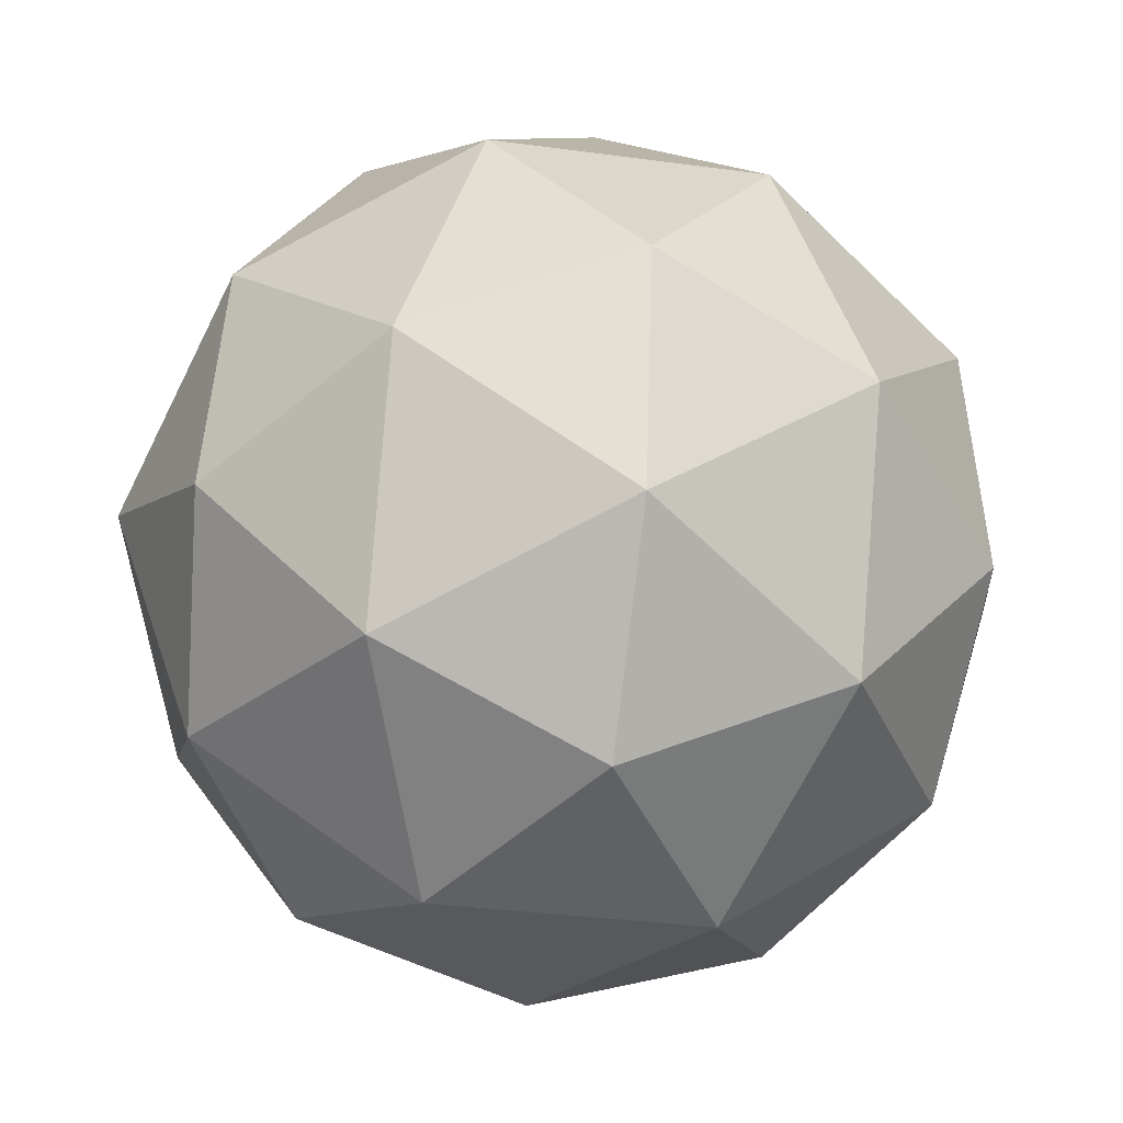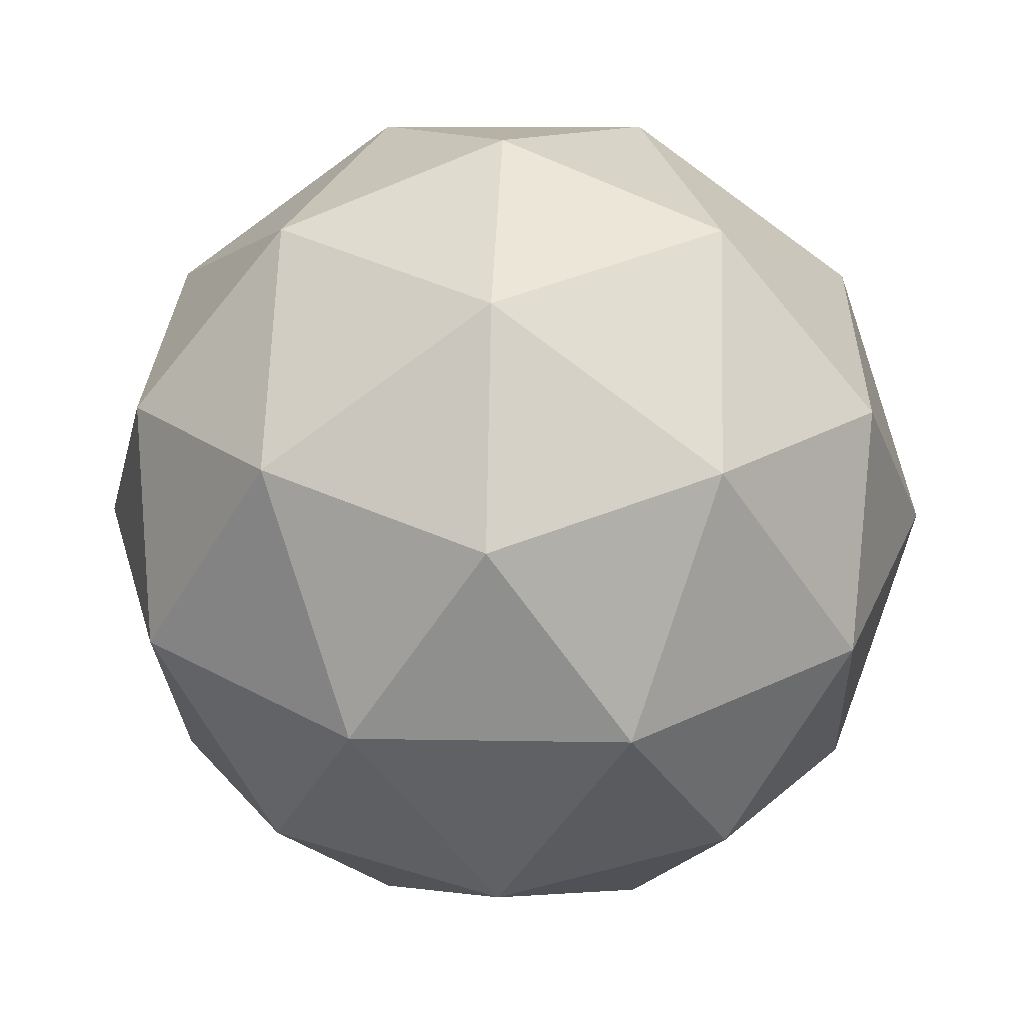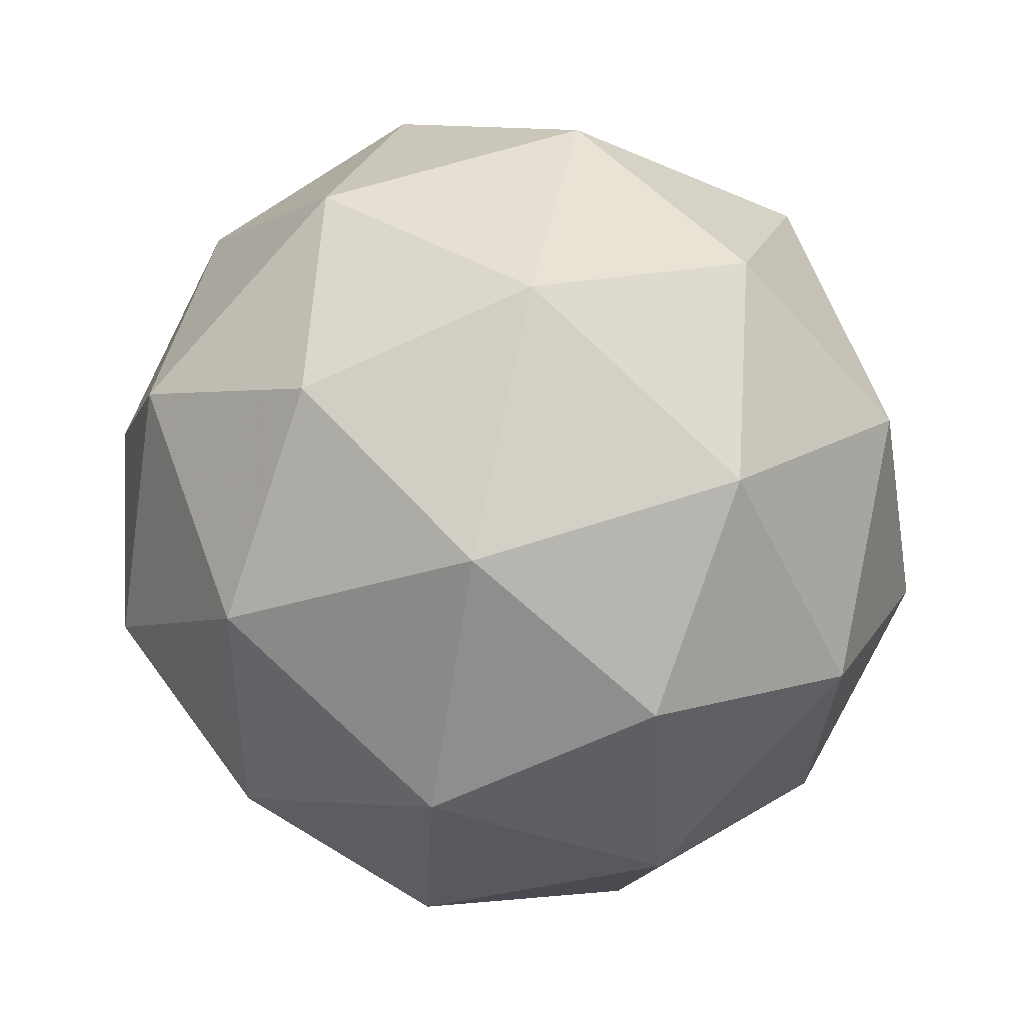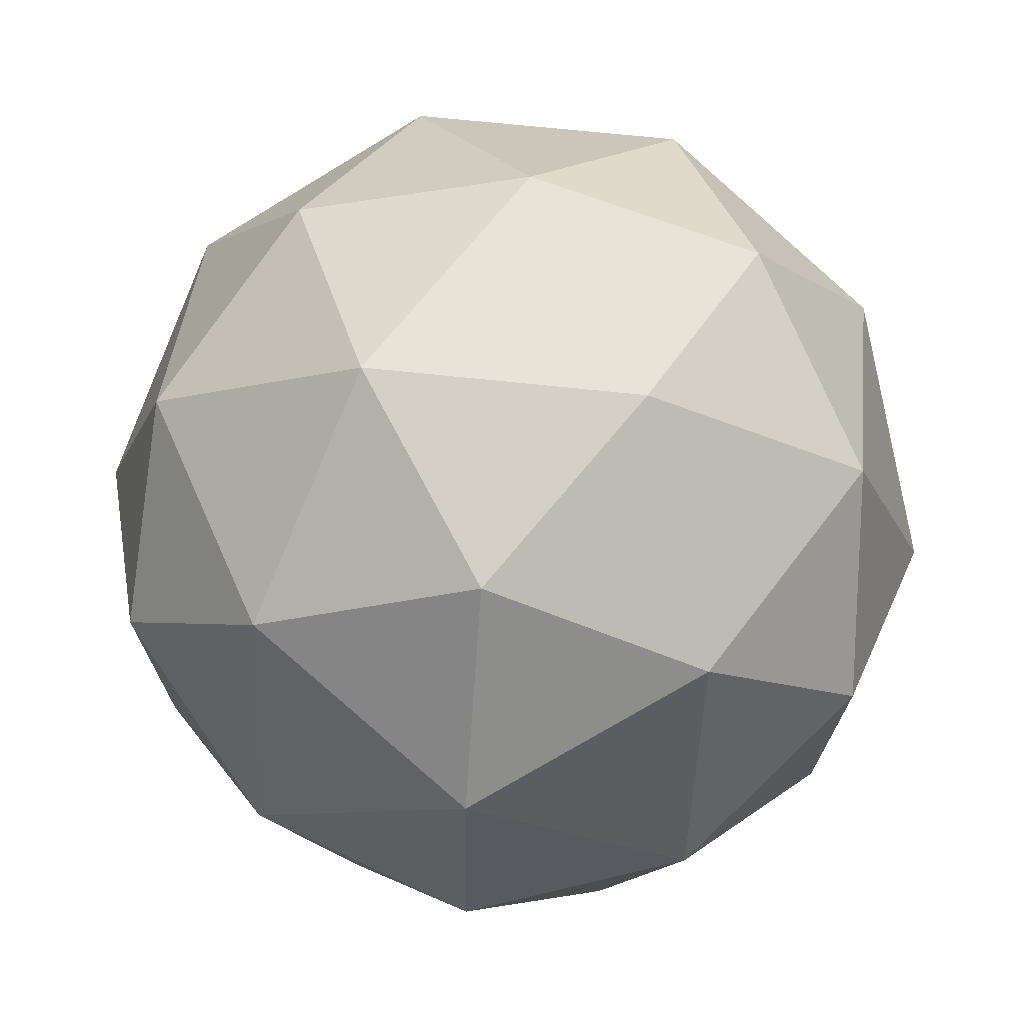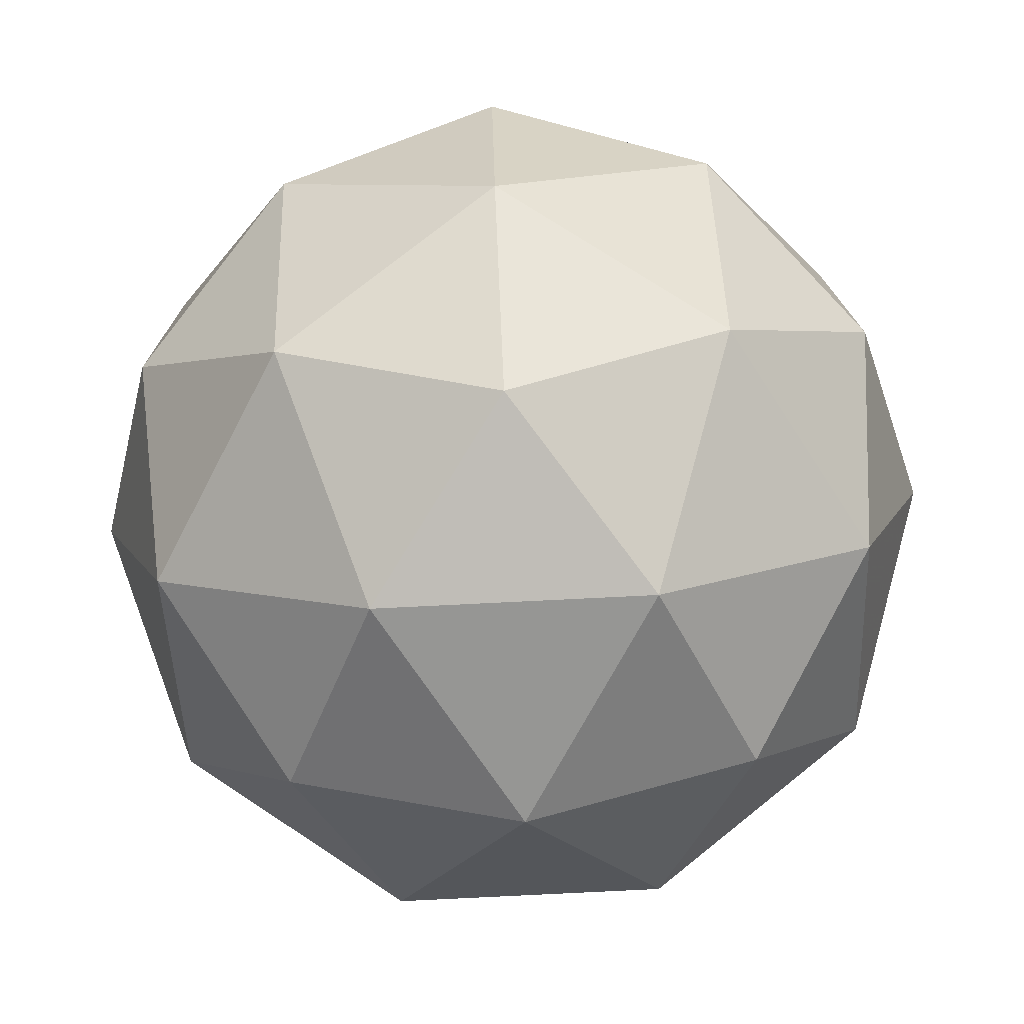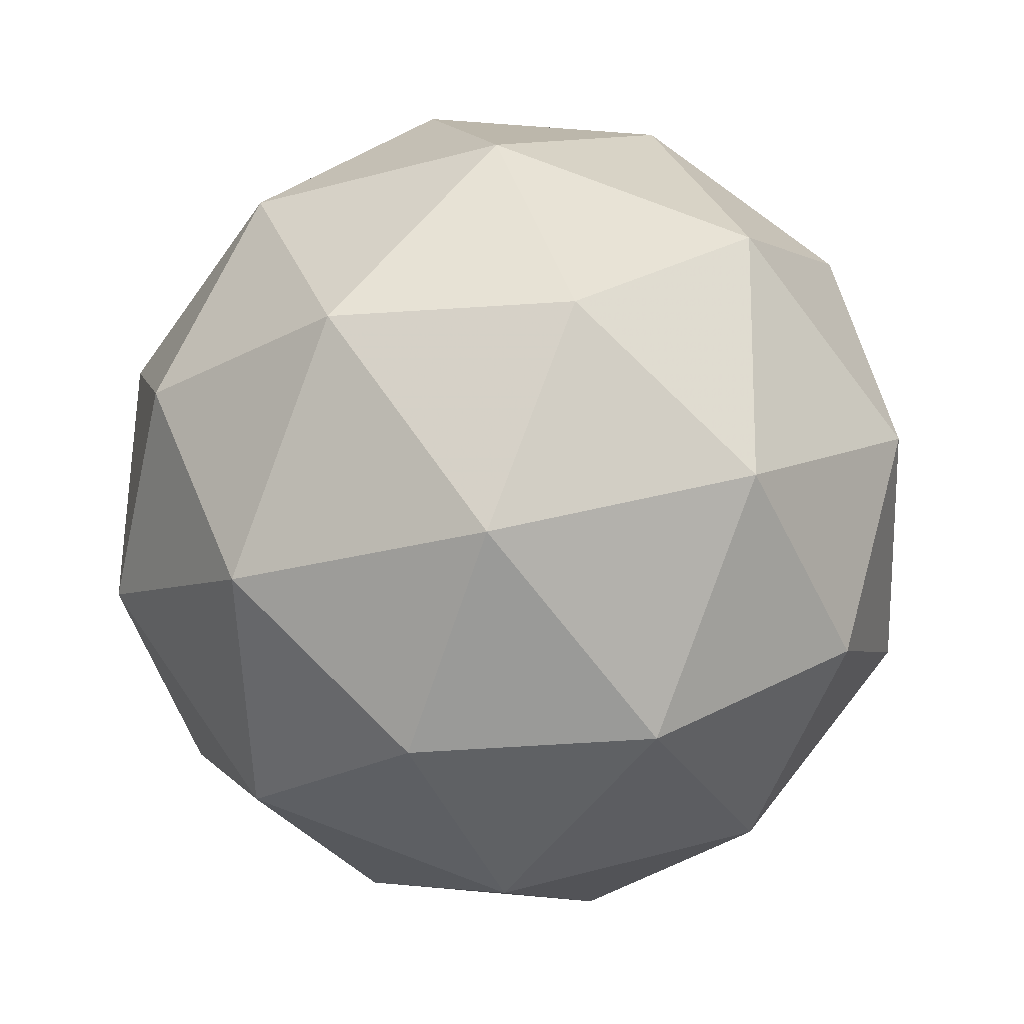
<metadata>
{"format":"obj","ext":"obj","renderer":"f3d","projection":"perspective","resolution":1024,"background":"white","views":[{"elev":-28.8,"azim":-102.9,"up":"+Z"},{"elev":-6.3,"azim":-29.4,"up":"+Z"},{"elev":61.6,"azim":-40.5,"up":"+Y"},{"elev":63.1,"azim":-146.1,"up":"+Z"},{"elev":-67.0,"azim":150.2,"up":"+Z"},{"elev":-25.2,"azim":-86.6,"up":"+Y"}]}
</metadata>
<code>
v 7.788 -4.125 -7.91
v 7.723 -4.149 -7.861
v 7.794 -4.194 -7.862
v 7.824 -4.194 -7.941
v 7.771 -4.149 -7.989
v 7.709 -4.121 -7.939
v 7.72 -4.233 -7.863
v 7.782 -4.261 -7.912
v 7.767 -4.233 -7.99
v 7.696 -4.188 -7.989
v 7.667 -4.188 -7.91
v 7.703 -4.257 -7.941
v 7.799 -4.154 -7.879
v 7.757 -4.127 -7.879
v 7.761 -4.168 -7.851
v 7.711 -4.125 -7.896
v 7.749 -4.111 -7.924
v 7.816 -4.154 -7.926
v 7.82 -4.195 -7.898
v 7.785 -4.127 -7.953
v 7.806 -4.168 -7.972
v 7.739 -4.125 -7.971
v 7.686 -4.164 -7.879
v 7.678 -4.148 -7.924
v 7.759 -4.217 -7.851
v 7.717 -4.191 -7.851
v 7.813 -4.234 -7.927
v 7.796 -4.234 -7.88
v 7.773 -4.191 -8.001
v 7.804 -4.218 -7.973
v 7.695 -4.148 -7.971
v 7.732 -4.165 -8
v 7.684 -4.214 -7.879
v 7.752 -4.257 -7.881
v 7.78 -4.257 -7.955
v 7.73 -4.214 -8.001
v 7.67 -4.187 -7.954
v 7.705 -4.254 -7.898
v 7.674 -4.228 -7.926
v 7.742 -4.271 -7.927
v 7.733 -4.255 -7.973
v 7.692 -4.228 -7.972
f 1 14 13
f 2 14 16
f 1 13 18
f 1 18 20
f 1 20 17
f 2 16 23
f 3 15 25
f 4 19 27
f 5 21 29
f 6 22 31
f 2 23 26
f 3 25 28
f 4 27 30
f 5 29 32
f 6 31 24
f 7 33 38
f 8 34 40
f 9 35 41
f 10 36 42
f 11 37 39
f 39 42 12
f 39 37 42
f 37 10 42
f 42 41 12
f 42 36 41
f 36 9 41
f 41 40 12
f 41 35 40
f 35 8 40
f 40 38 12
f 40 34 38
f 34 7 38
f 38 39 12
f 38 33 39
f 33 11 39
f 24 37 11
f 24 31 37
f 31 10 37
f 32 36 10
f 32 29 36
f 29 9 36
f 30 35 9
f 30 27 35
f 27 8 35
f 28 34 8
f 28 25 34
f 25 7 34
f 26 33 7
f 26 23 33
f 23 11 33
f 31 32 10
f 31 22 32
f 22 5 32
f 29 30 9
f 29 21 30
f 21 4 30
f 27 28 8
f 27 19 28
f 19 3 28
f 25 26 7
f 25 15 26
f 15 2 26
f 23 24 11
f 23 16 24
f 16 6 24
f 17 22 6
f 17 20 22
f 20 5 22
f 20 21 5
f 20 18 21
f 18 4 21
f 18 19 4
f 18 13 19
f 13 3 19
f 16 17 6
f 16 14 17
f 14 1 17
f 13 15 3
f 13 14 15
f 14 2 15

</code>
